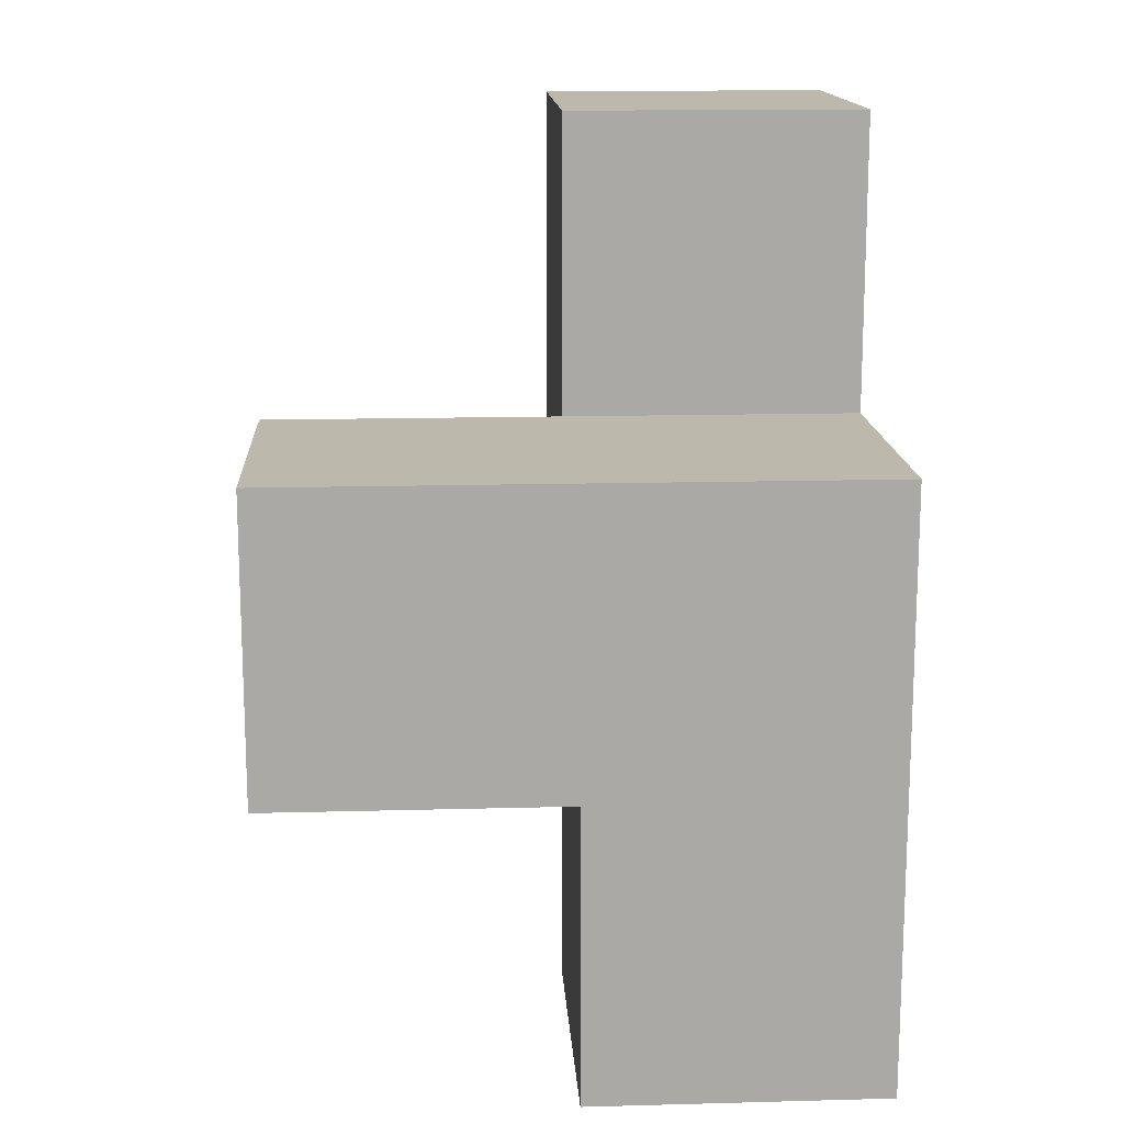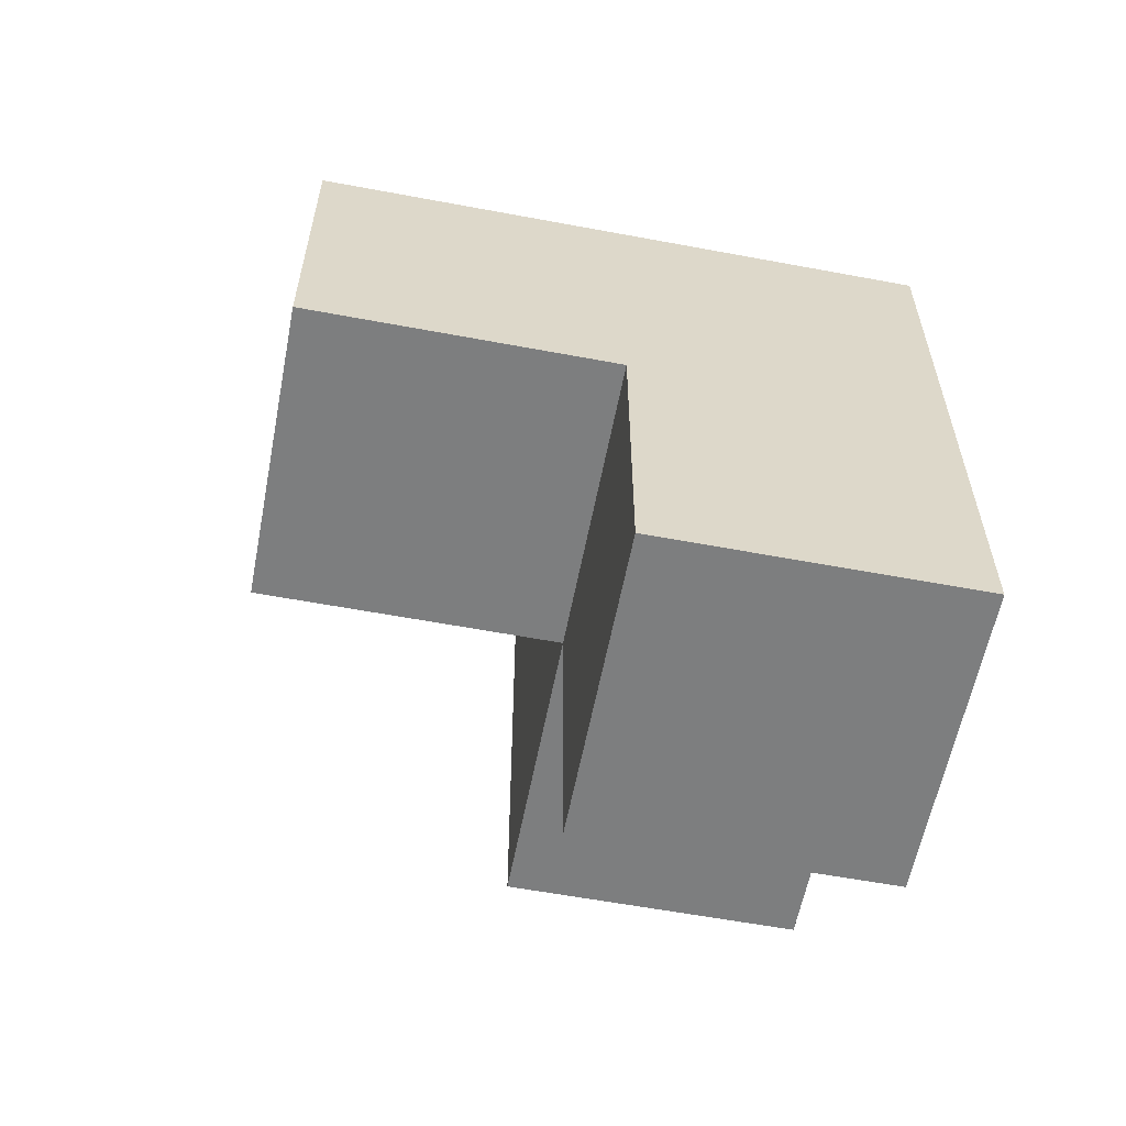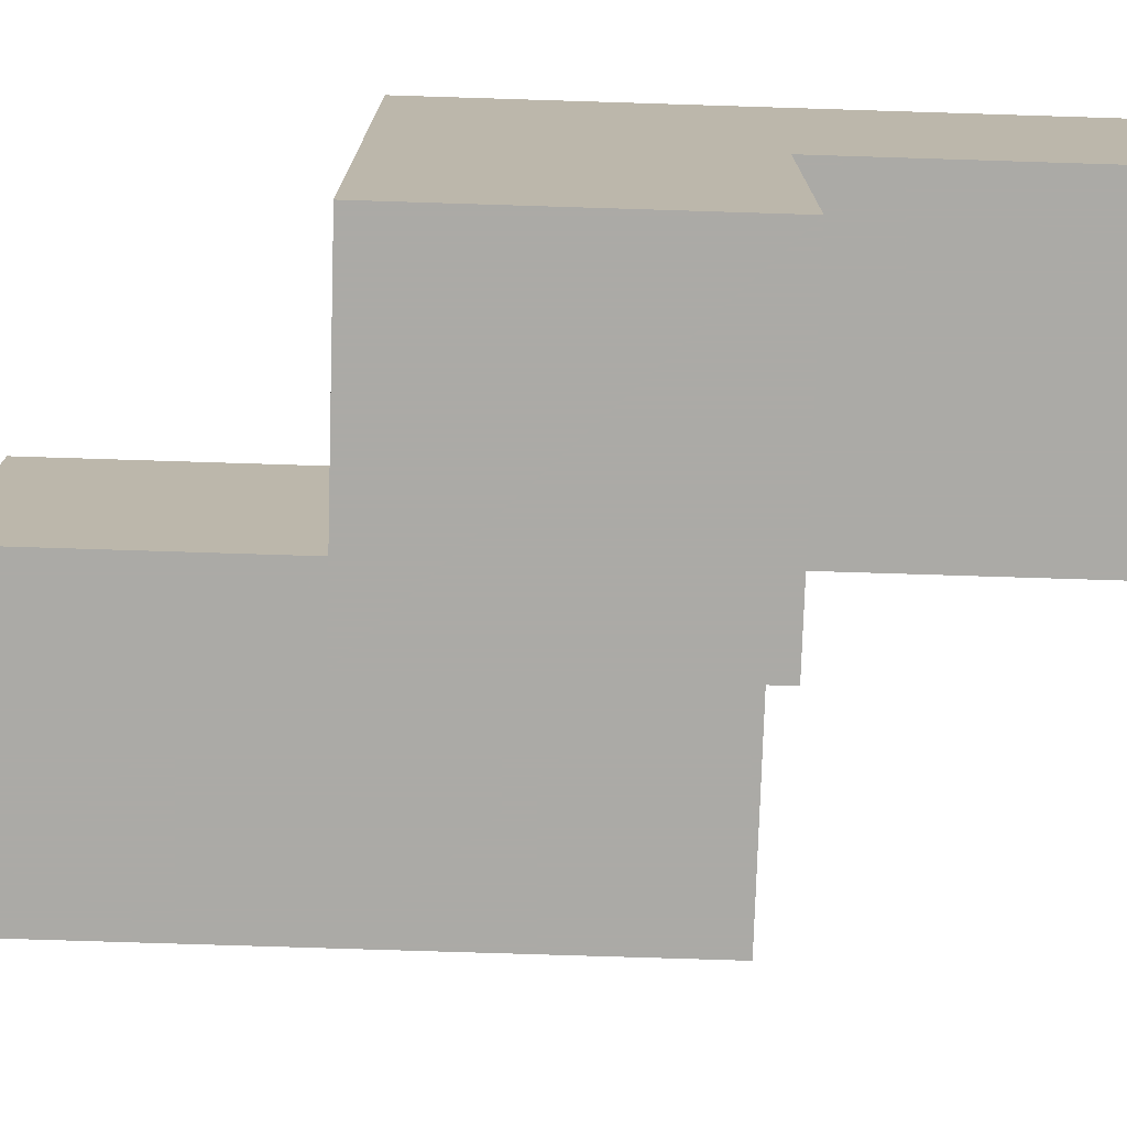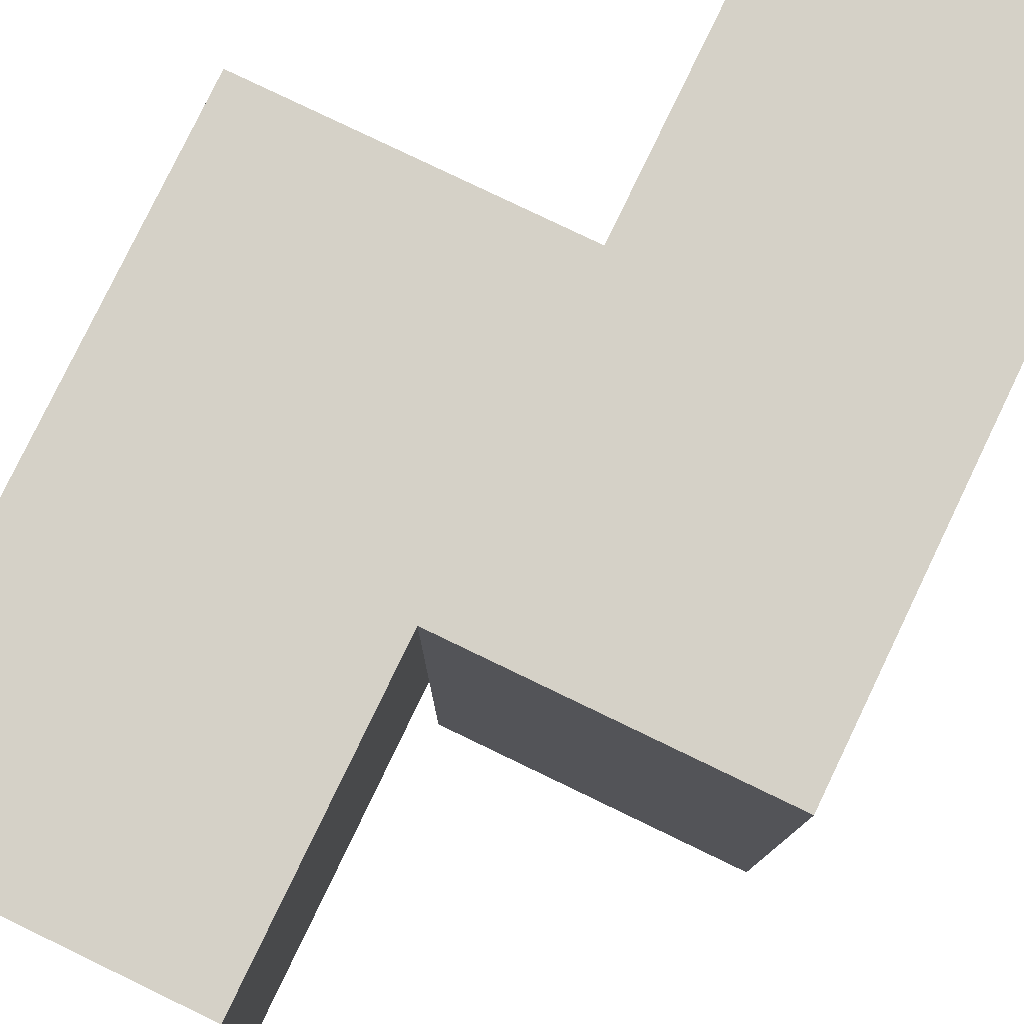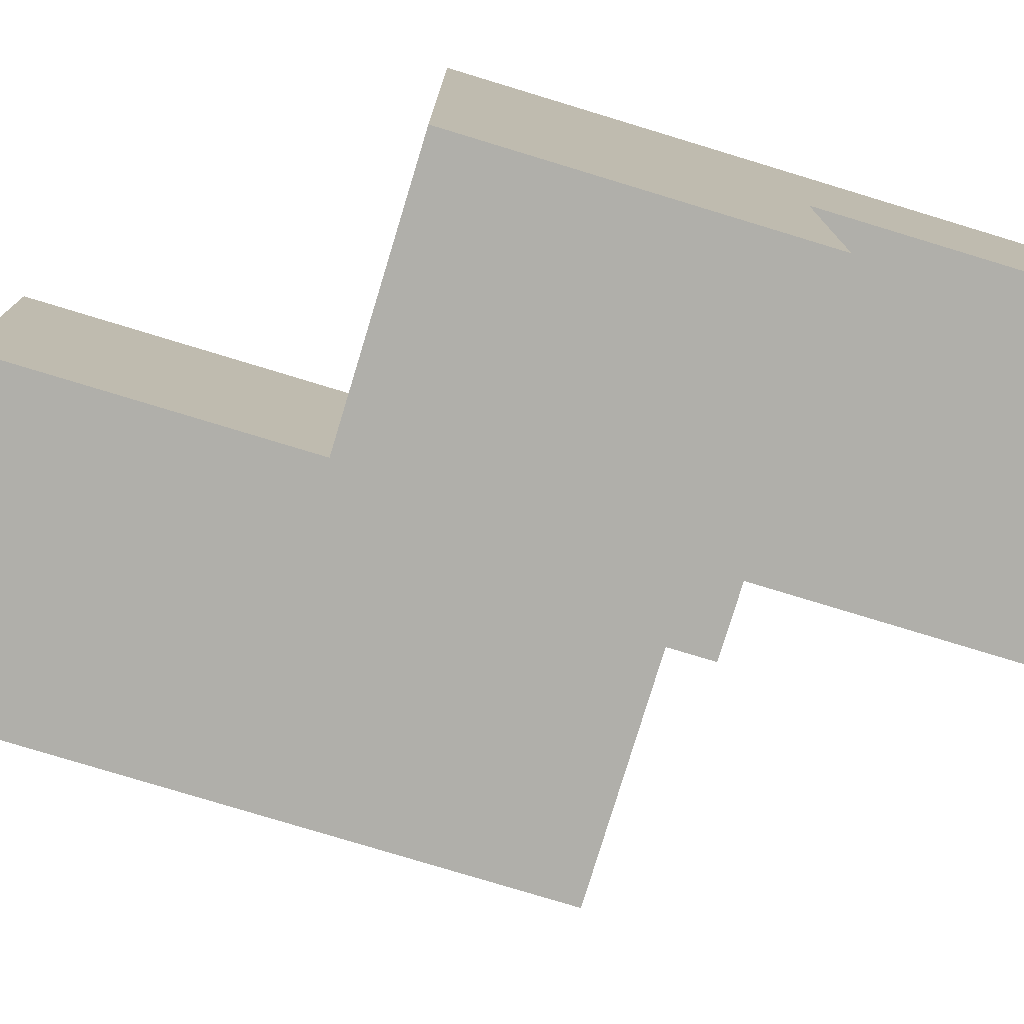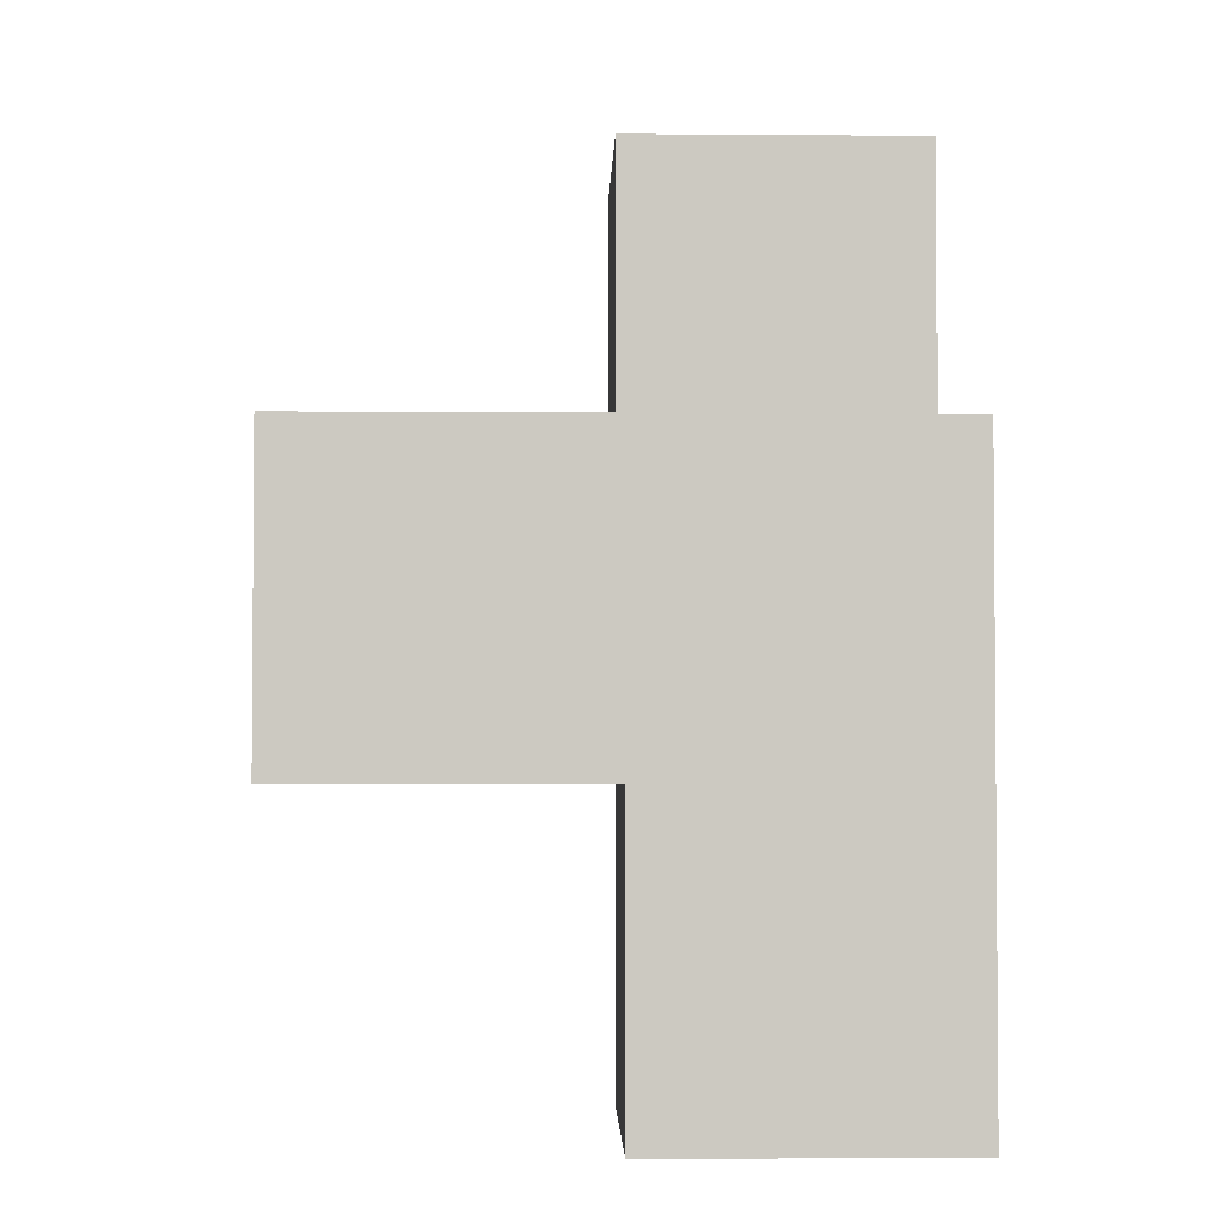
<metadata>
{"format":"obj","ext":"obj","renderer":"f3d","projection":"perspective","resolution":1024,"background":"white","views":[{"elev":14.8,"azim":-93.3,"up":"+Y"},{"elev":-59.3,"azim":-100.9,"up":"+Y"},{"elev":-75.9,"azim":-91.8,"up":"+Z"},{"elev":79.5,"azim":-154.3,"up":"+Z"},{"elev":-78.0,"azim":-106.9,"up":"+Z"},{"elev":-2.8,"azim":-91.5,"up":"+Y"}]}
</metadata>
<code>
v 2.009 0.015 2.002
v 2.009 1.995 2.002
v 2.009 1.005 2.992
v 2.999 1.995 1.012
v 2.999 1.005 2.002
v 2.999 2.985 2.002
v 3.989 1.005 2.002
v 3.989 2.985 2.002
v 2.999 0.015 2.992
v 2.009 1.005 2.002
v 2.009 1.995 1.012
v 3.989 1.995 2.992
v 2.999 1.005 1.012
v 2.999 1.995 2.992
v 2.999 0.015 2.002
v 2.009 0.015 2.992
v 3.989 1.995 2.002
v 2.009 1.995 2.992
v 2.009 1.005 1.012
v 2.999 1.005 2.992
v 2.999 1.995 2.002
v 2.999 2.985 2.992
v 3.989 1.005 2.992
v 3.989 2.985 2.992
f 3 20 18
f 14 18 20
f 21 2 14
f 18 14 2
f 2 10 18
f 3 18 10
f 15 1 5
f 10 5 1
f 16 9 3
f 20 3 9
f 1 15 16
f 9 16 15
f 10 1 3
f 16 3 1
f 15 5 9
f 20 9 5
f 7 5 17
f 21 17 5
f 20 23 14
f 12 14 23
f 5 7 20
f 23 20 7
f 7 17 23
f 12 23 17
f 13 19 4
f 11 4 19
f 19 13 10
f 5 10 13
f 4 11 21
f 2 21 11
f 11 19 2
f 10 2 19
f 13 4 5
f 21 5 4
f 17 21 8
f 6 8 21
f 14 12 22
f 24 22 12
f 8 6 24
f 22 24 6
f 6 21 22
f 14 22 21
f 17 8 12
f 24 12 8

</code>
